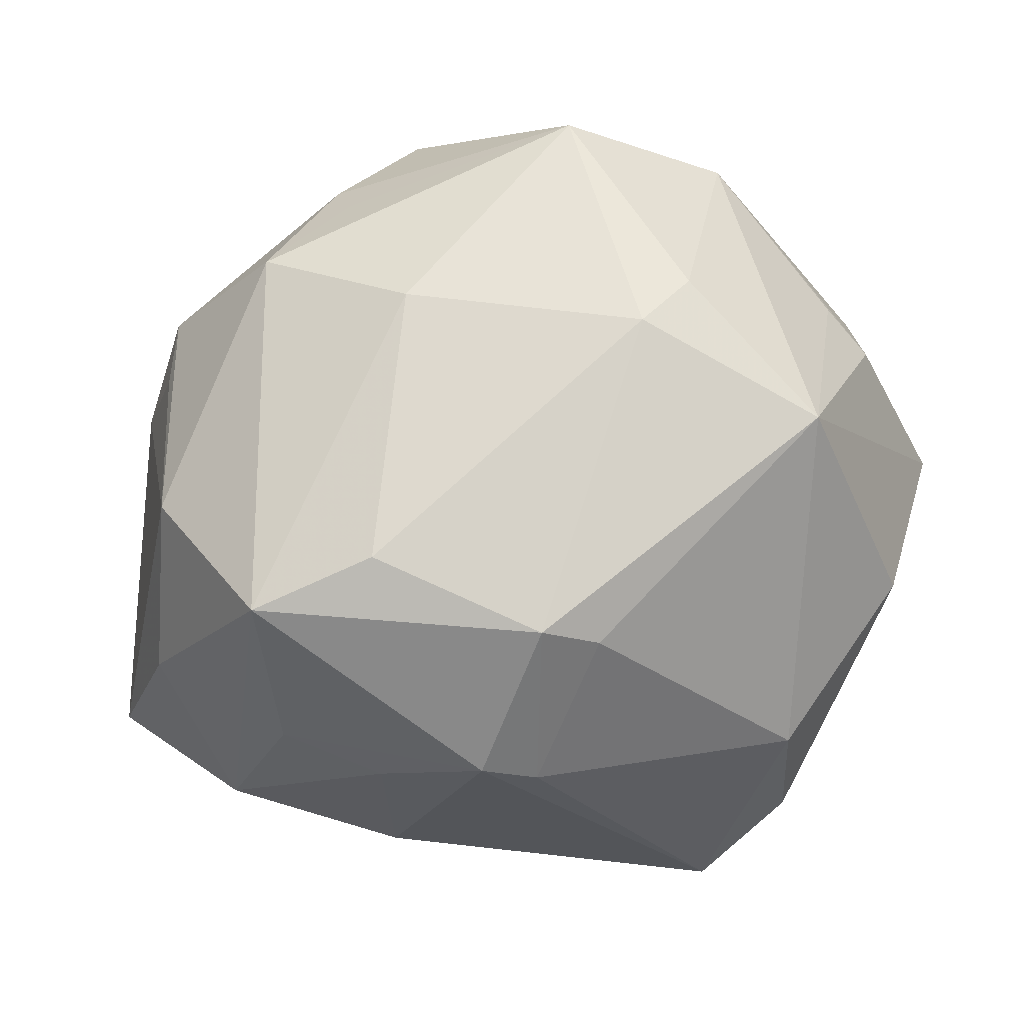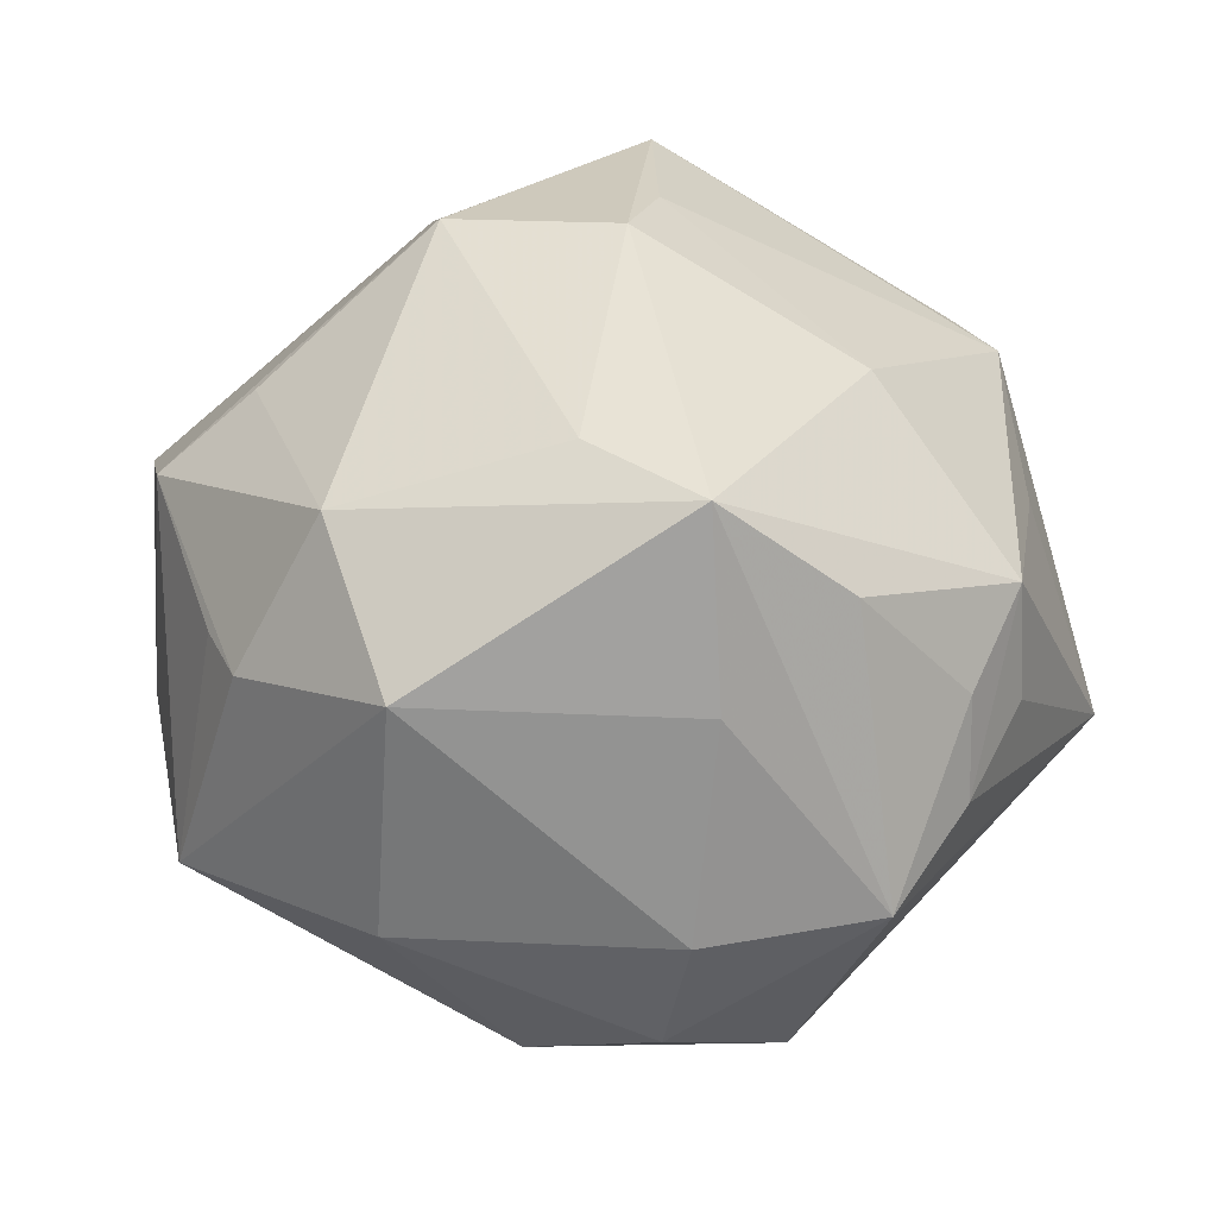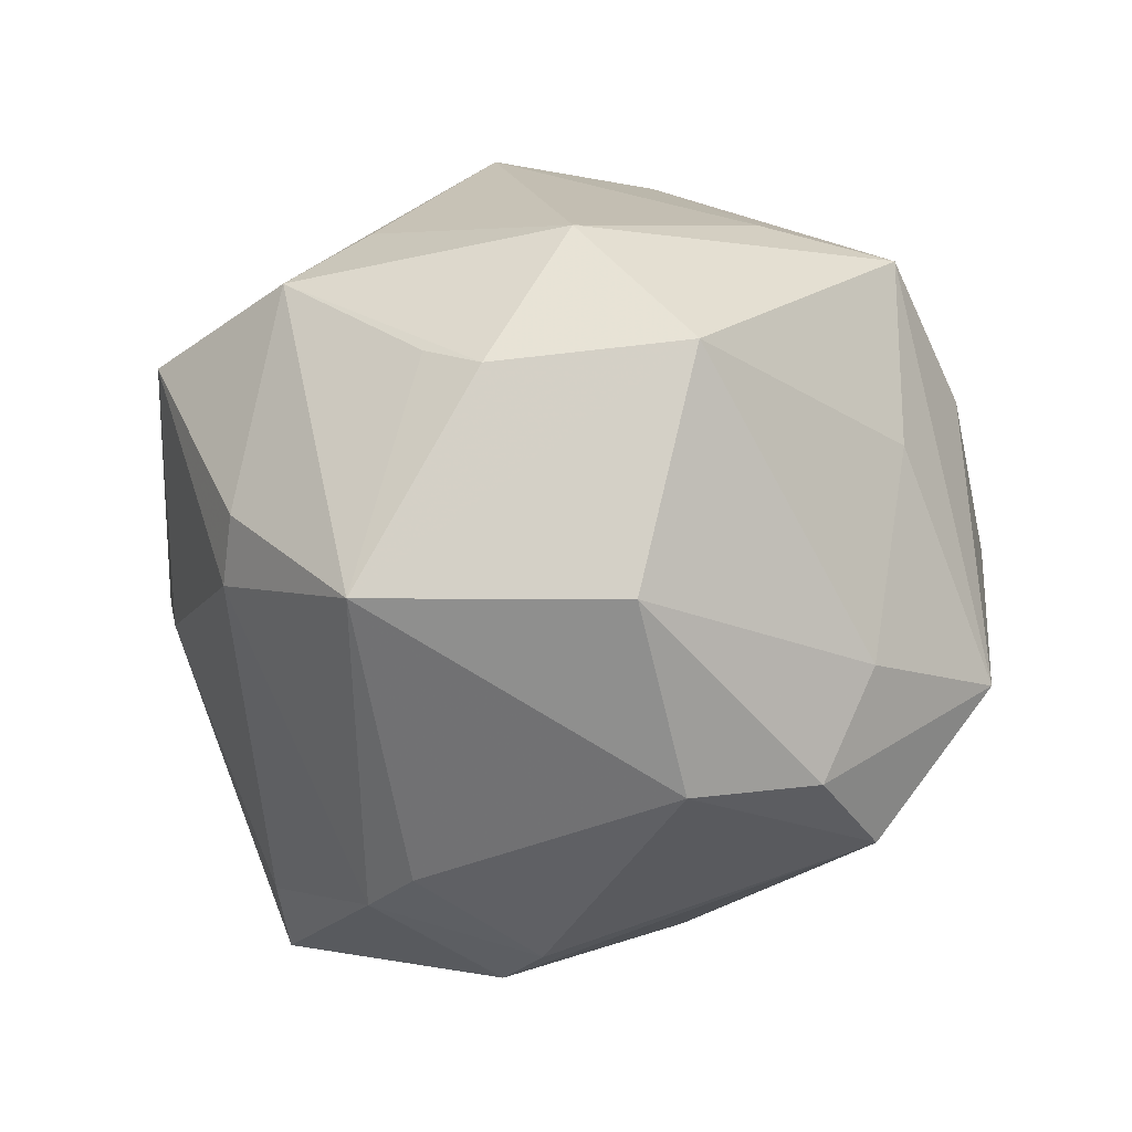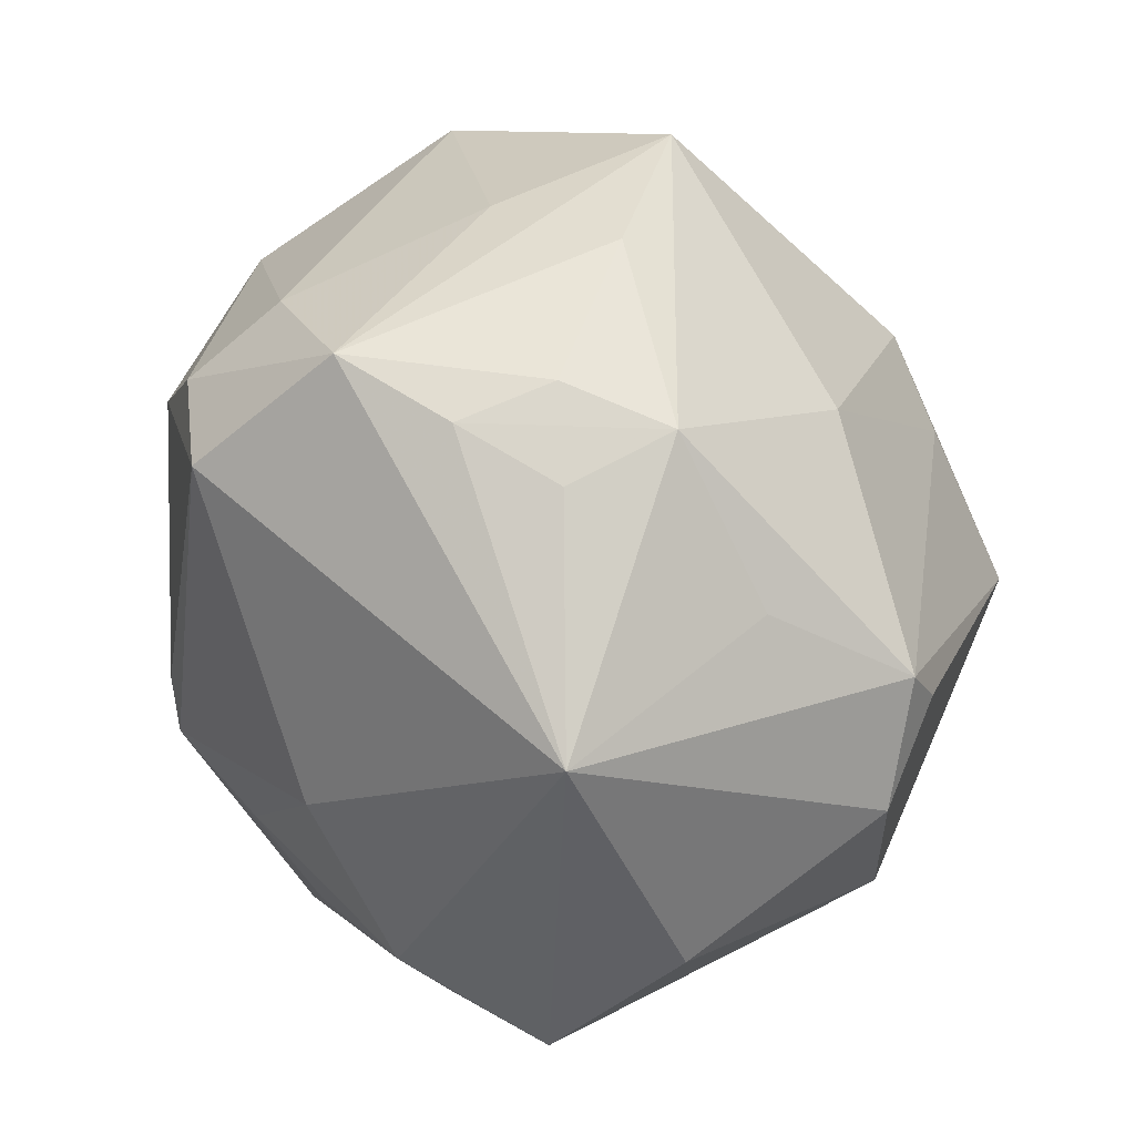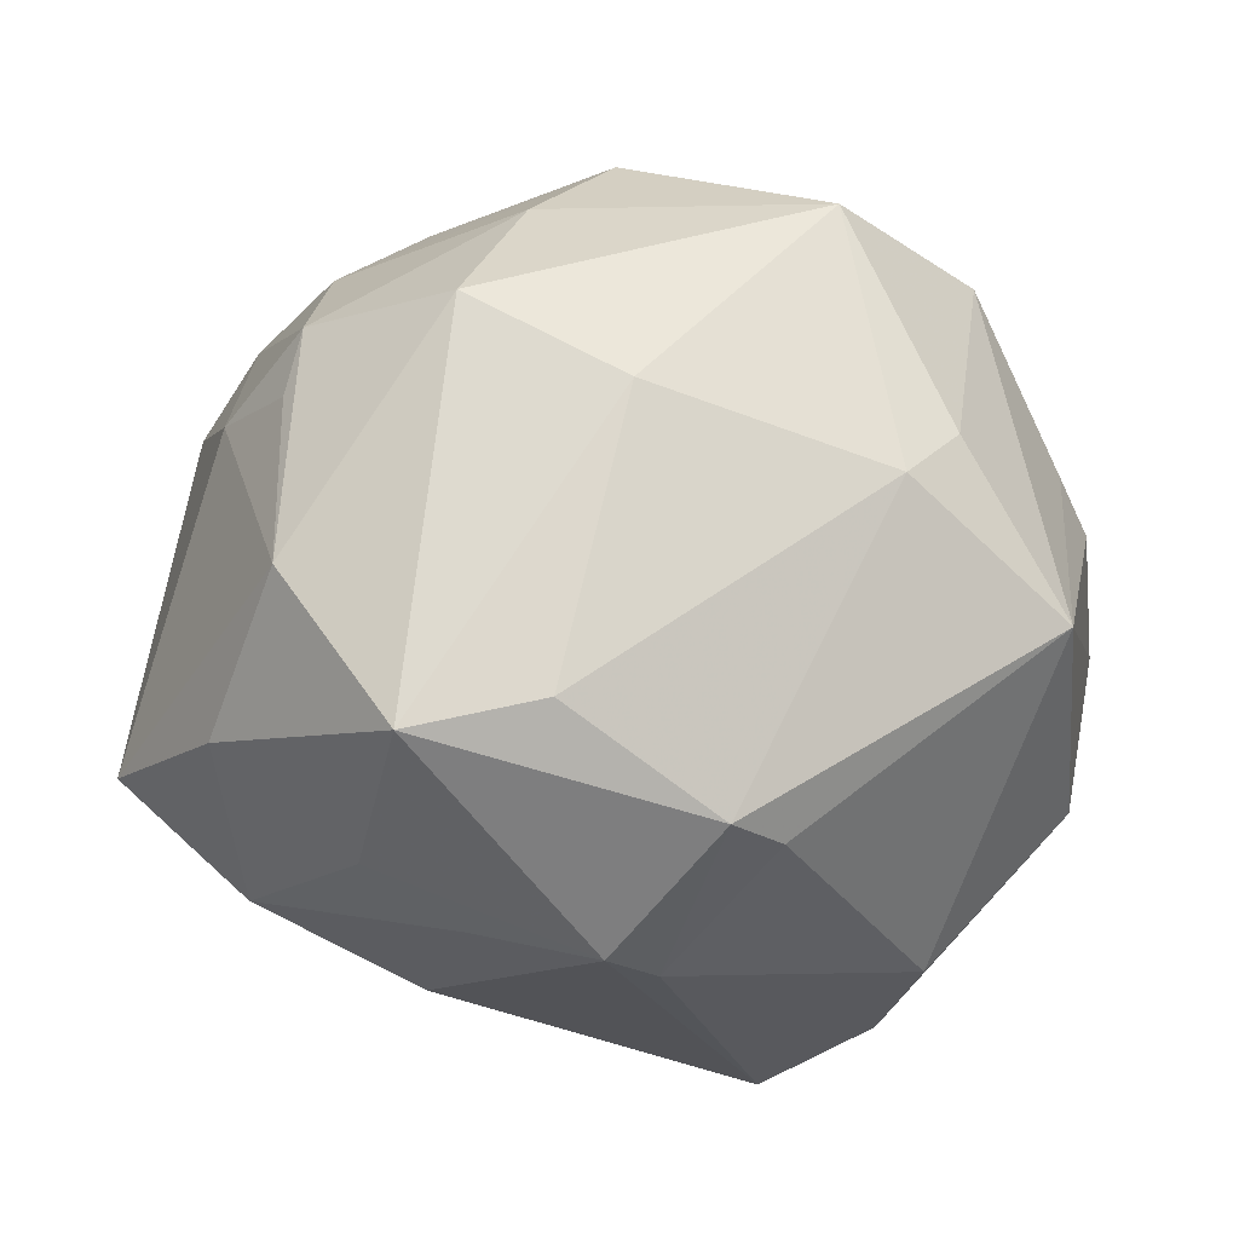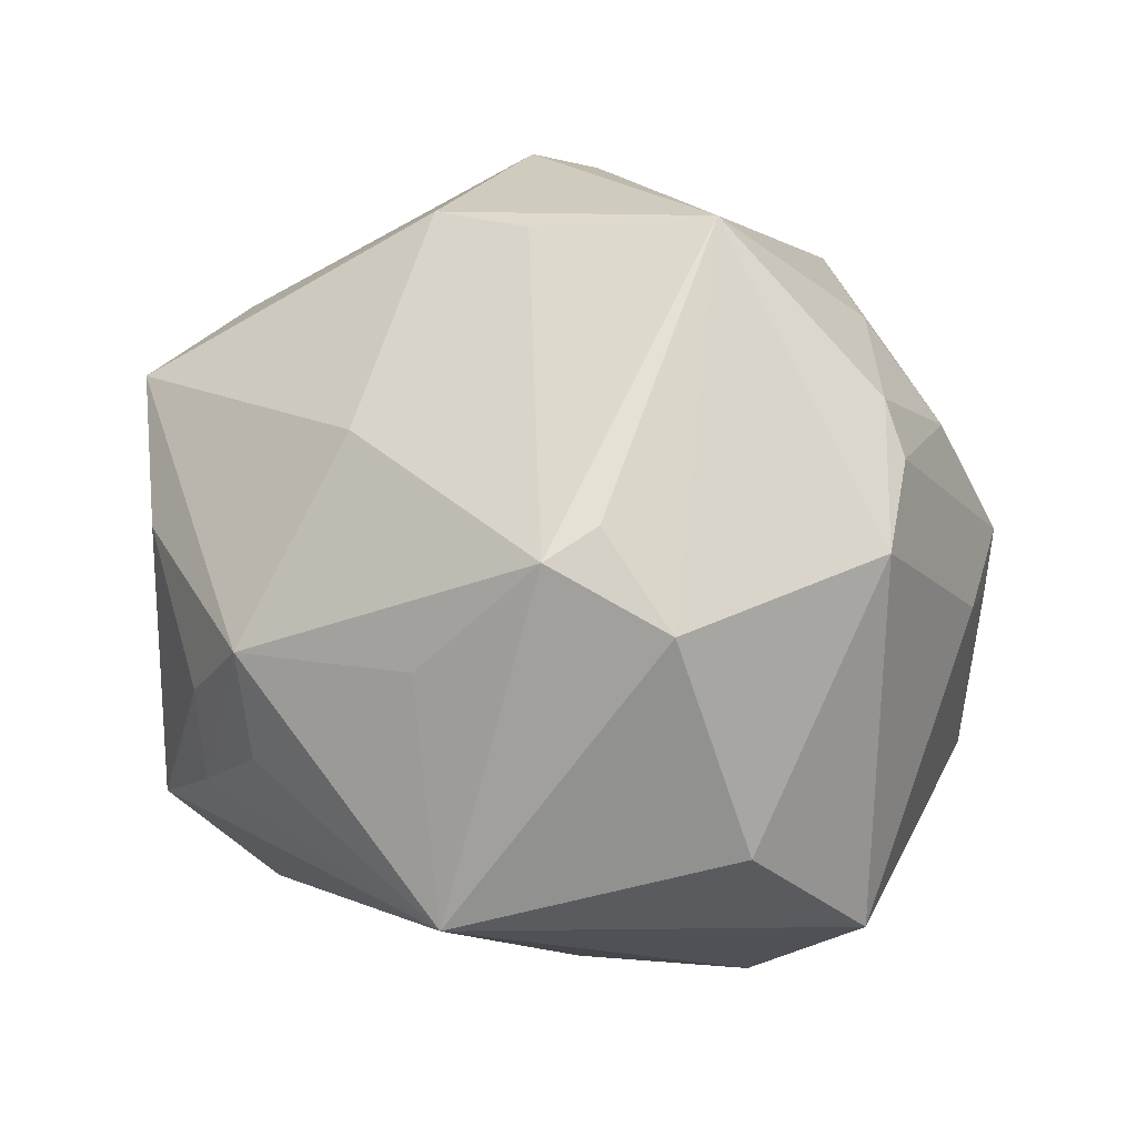
<metadata>
{"format":"obj","ext":"obj","renderer":"f3d","projection":"perspective","resolution":1024,"background":"white","views":[{"elev":-45.8,"azim":19.9,"up":"+Z"},{"elev":15.7,"azim":127.8,"up":"+Z"},{"elev":-21.5,"azim":90.4,"up":"+Z"},{"elev":70.9,"azim":-110.1,"up":"+Y"},{"elev":-40.7,"azim":2.4,"up":"+Z"},{"elev":31.0,"azim":-126.9,"up":"+Z"}]}
</metadata>
<code>
v -0.01803 -0.03125 -0.03777
v 0.04318 -0.02071 -0.01918
v 0.0158 -0.01552 -0.03948
v 0.02784 -0.03458 -0.01195
v -0.006748 -0.04117 0.01781
v 0.02284 -0.04335 0.01476
v 0.01438 0.04461 -0.01819
v 0.003055 0.04573 -0.009786
v -0.03561 0.002643 -0.03123
v -0.0008059 -0.006771 -0.04562
v 0.01307 0.032 -0.03477
v 0.003382 -0.04304 -0.00717
v -0.004229 -0.0433 0.01158
v 0.03017 0.03464 0.02349
v 0.04953 0.01313 0.0051
v -0.01266 -0.04615 0.001656
v -0.02702 -0.02927 0.02144
v 0.02776 0.03107 -0.02058
v 0.04458 0.007017 -0.01986
v -0.02983 -0.03504 -0.0004283
v 0.04753 -0.007879 0.003585
v -0.04331 -0.007161 0.02113
v -0.01801 -0.02569 0.03158
v -0.0137 -0.004662 -0.04066
v -0.002815 0.02968 0.02943
v 0.03103 0.02042 0.0273
v -0.04835 0.01389 -0.003948
v -0.01919 0.01305 -0.03502
v 0.02942 0.01195 -0.03496
v -0.02968 -0.03306 -0.01959
v -0.03706 -0.02591 0.00476
v -0.0326 -0.01532 0.03126
v -0.00412 -0.03164 -0.03482
v -0.03188 0.03988 -0.01089
v -0.005131 0.0459 0.01037
v -0.04901 -0.001558 -0.01913
v 0.004062 -0.002484 -0.04456
v 0.02508 0.02569 -0.03224
v 0.02875 0.03486 0.002969
v -0.01578 -0.006788 0.04761
v -0.006721 0.04542 -0.001954
v 0.01741 0.04209 0.01309
v 0.0364 -0.02877 0.01789
v 0.01097 -0.0204 -0.04075
v -0.03237 0.02065 0.02893
v 0.01711 -0.007859 0.04296
v -0.03734 -0.01595 -0.02644
v -0.03686 -0.01459 0.02646
v 0.04433 0.0008952 0.02028
v -0.02808 -0.03757 0.00619
v -0.02335 -0.01053 -0.03679
v 0.01014 0.009915 0.04333
v 0.00364 0.04598 0.001244
v 0.03309 -0.03354 -0.006331
v 0.04475 -0.01382 0.00623
v -0.0417 0.01878 0.02035
v 0.01217 -0.01305 0.04167
v 0.001438 -0.03712 0.02815
v 0.03074 -0.02028 0.02662
v -0.02283 0.03625 0.01338
v -0.0006221 0.005664 0.04431
v -0.03143 0.02691 0.02657
f 29 19 2
f 2 19 15
f 15 14 49
f 35 14 42
f 21 2 15
f 15 49 21
f 21 49 43
f 28 10 24
f 1 10 44
f 44 2 4
f 9 34 28
f 28 24 9
f 7 42 14
f 52 40 46
f 5 50 16
f 1 12 16
f 4 2 54
f 2 43 54
f 46 49 26
f 26 49 14
f 26 52 46
f 14 52 26
f 46 43 59
f 59 49 46
f 43 49 59
f 35 34 60
f 60 62 35
f 34 62 60
f 22 40 56
f 56 62 34
f 55 43 2
f 2 21 55
f 55 21 43
f 37 44 10
f 33 44 4
f 1 44 33
f 4 12 33
f 33 12 1
f 34 9 36
f 1 9 51
f 51 9 24
f 51 10 1
f 51 24 10
f 8 7 34
f 34 7 11
f 28 34 11
f 11 10 28
f 11 37 10
f 29 37 11
f 15 19 18
f 39 14 15
f 39 7 14
f 15 18 39
f 39 18 7
f 46 40 57
f 40 58 57
f 17 50 5
f 5 58 17
f 25 52 14
f 25 14 35
f 35 62 25
f 61 62 40
f 40 52 61
f 61 25 62
f 52 25 61
f 6 57 58
f 6 16 12
f 6 58 5
f 6 43 46
f 46 57 6
f 6 54 43
f 6 12 4
f 4 54 6
f 50 20 30
f 30 16 50
f 1 16 30
f 40 62 45
f 45 56 40
f 62 56 45
f 3 37 29
f 44 37 3
f 29 2 3
f 2 44 3
f 22 56 27
f 27 36 22
f 27 56 34
f 34 36 27
f 22 36 31
f 31 20 50
f 31 30 20
f 36 30 31
f 41 34 35
f 35 8 41
f 41 8 34
f 53 8 35
f 7 8 53
f 35 42 53
f 42 7 53
f 38 19 29
f 38 18 19
f 29 11 38
f 38 11 7
f 7 18 38
f 23 58 40
f 23 17 58
f 32 40 22
f 32 23 40
f 17 23 32
f 5 16 13
f 13 6 5
f 16 6 13
f 1 30 47
f 47 30 36
f 47 9 1
f 47 36 9
f 48 32 22
f 17 32 48
f 50 17 48
f 22 31 48
f 48 31 50

</code>
